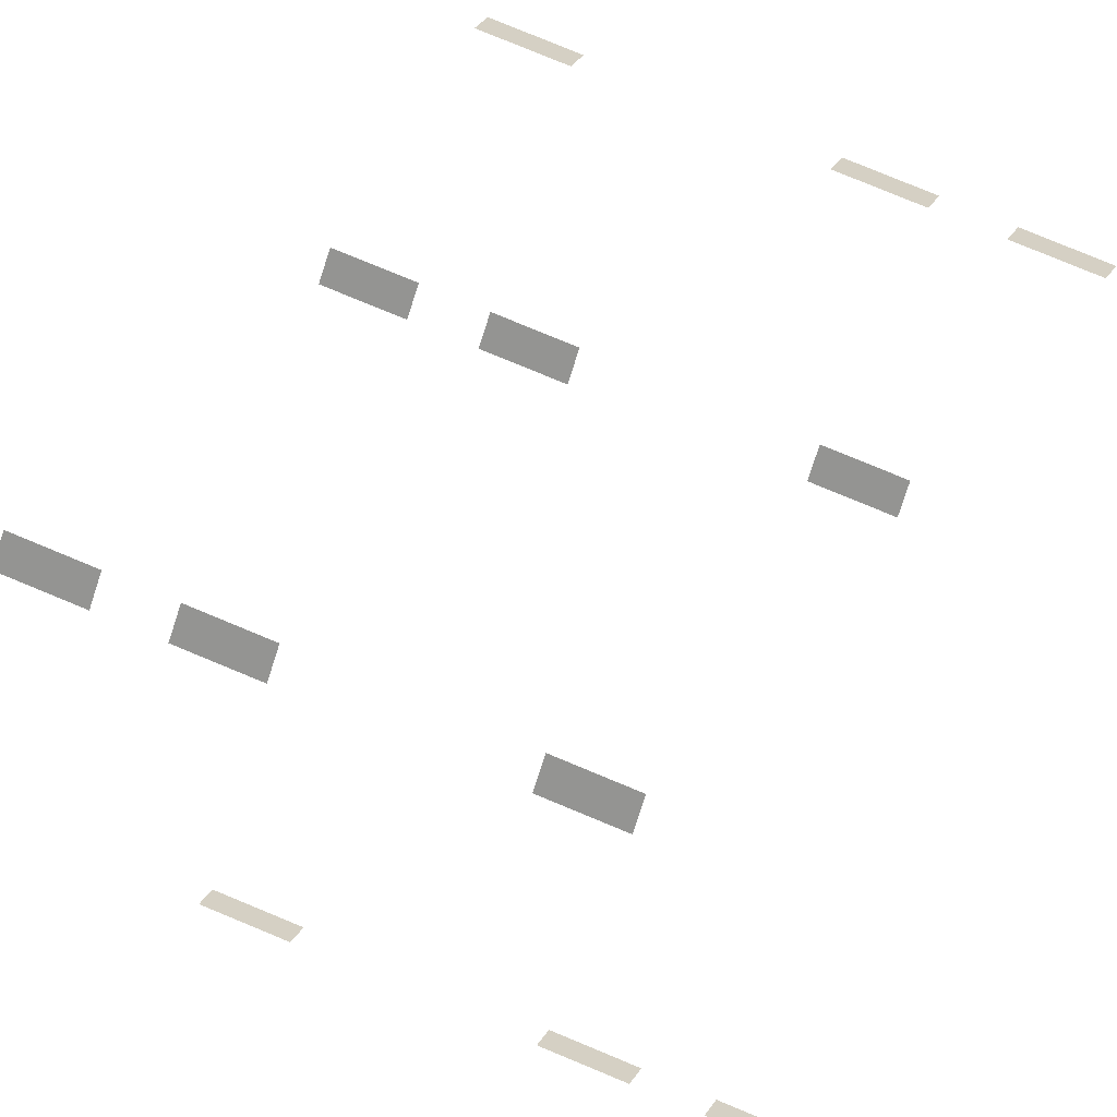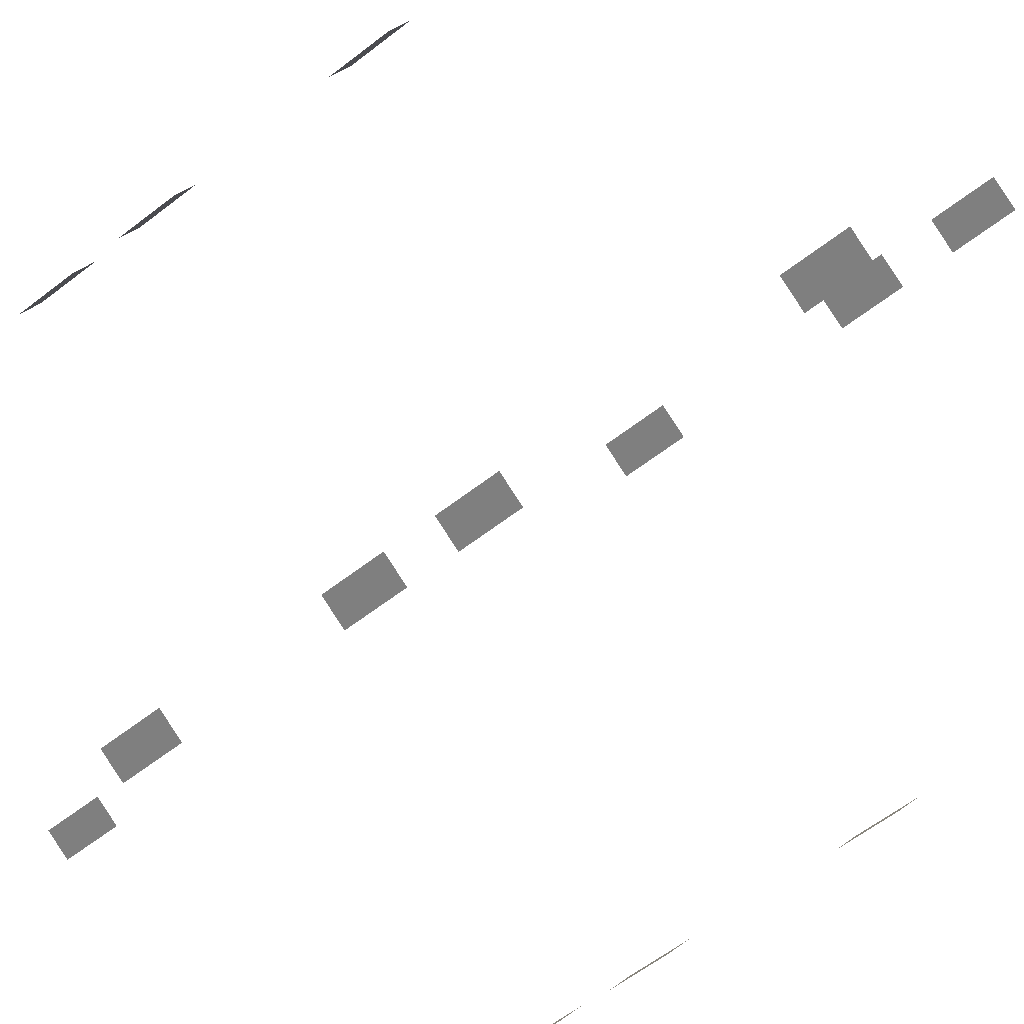
<metadata>
{"format":"obj","ext":"obj","renderer":"f3d","projection":"perspective","resolution":1024,"background":"white","views":[{"elev":66.1,"azim":-66.0,"up":"+Y"},{"elev":-34.4,"azim":-39.3,"up":"+Y"}]}
</metadata>
<code>
o Habitation_3_Lights_Cube.050
v 0.1596 -0.1735 -0.6143
v 0.1735 -0.1596 -0.8932
v 0.1596 -0.1735 -0.5679
v 0.1735 -0.1596 -0.9396
v 0.1735 -0.1596 -0.6143
v 0.1596 -0.1735 -0.8932
v 0.1735 -0.1596 -0.5679
v 0.1596 -0.1735 -0.9396
v 0.1512 -0.1652 -0.1927
v 0.1512 -0.1652 -0.1464
v 0.1652 -0.1512 -0.1927
v 0.1652 -0.1512 -0.1464
v 0.1512 -0.1652 -0.1089
v 0.1512 -0.1652 -0.0626
v 0.1652 -0.1512 -0.1089
v 0.1652 -0.1512 -0.0626
v 0.1512 -0.1652 -0.4321
v 0.1512 -0.1652 -0.3858
v 0.1652 -0.1512 -0.4321
v 0.1652 -0.1512 -0.3858
v 0.1735 -0.1596 0.7732
v 0.1735 -0.1596 0.7269
v 0.1596 -0.1735 0.7732
v 0.1596 -0.1735 0.7269
v 0.1652 -0.1512 0.1078
v 0.1652 -0.1512 0.06144
v 0.1512 -0.1652 0.1078
v 0.1512 -0.1652 0.06144
v 0.1735 -0.1596 0.608
v 0.1735 -0.1596 0.5617
v 0.1596 -0.1735 0.608
v 0.1596 -0.1735 0.5617
v -0.1596 0.1735 -0.6143
v -0.1735 0.1596 -0.8932
v -0.1596 0.1735 -0.5679
v -0.1735 0.1596 -0.9396
v -0.1735 0.1596 -0.6143
v -0.1596 0.1735 -0.8932
v -0.1735 0.1596 -0.5679
v -0.1596 0.1735 -0.9396
v -0.1512 0.1652 -0.1927
v -0.1512 0.1652 -0.1464
v -0.1652 0.1512 -0.1927
v -0.1652 0.1512 -0.1464
v -0.1512 0.1652 -0.1089
v -0.1512 0.1652 -0.0626
v -0.1652 0.1512 -0.1089
v -0.1652 0.1512 -0.0626
v -0.1512 0.1652 -0.4321
v -0.1512 0.1652 -0.3858
v -0.1652 0.1512 -0.4321
v -0.1652 0.1512 -0.3858
v -0.1735 0.1596 0.7732
v -0.1735 0.1596 0.7269
v -0.1596 0.1735 0.7732
v -0.1596 0.1735 0.7269
v -0.1652 0.1512 0.1078
v -0.1652 0.1512 0.06144
v -0.1512 0.1652 0.1078
v -0.1512 0.1652 0.06144
v -0.1735 0.1596 0.608
v -0.1735 0.1596 0.5617
v -0.1596 0.1735 0.608
v -0.1596 0.1735 0.5617
v 0.1596 0.1735 0.6143
v 0.1735 0.1596 0.8932
v 0.1596 0.1735 0.5679
v 0.1735 0.1596 0.9396
v 0.1735 0.1596 0.6143
v 0.1596 0.1735 0.8932
v 0.1735 0.1596 0.5679
v 0.1596 0.1735 0.9396
v 0.1512 0.1652 0.1927
v 0.1512 0.1652 0.1464
v 0.1652 0.1512 0.1927
v 0.1652 0.1512 0.1464
v 0.1512 0.1652 0.1089
v 0.1512 0.1652 0.0626
v 0.1652 0.1512 0.1089
v 0.1652 0.1512 0.0626
v 0.1512 0.1652 0.4321
v 0.1512 0.1652 0.3858
v 0.1652 0.1512 0.4321
v 0.1652 0.1512 0.3858
v 0.1735 0.1596 -0.7732
v 0.1735 0.1596 -0.7269
v 0.1596 0.1735 -0.7732
v 0.1596 0.1735 -0.7269
v 0.1652 0.1512 -0.1078
v 0.1652 0.1512 -0.06144
v 0.1512 0.1652 -0.1078
v 0.1512 0.1652 -0.06144
v 0.1735 0.1596 -0.608
v 0.1735 0.1596 -0.5617
v 0.1596 0.1735 -0.608
v 0.1596 0.1735 -0.5617
v -0.1596 -0.1735 0.6143
v -0.1735 -0.1596 0.8932
v -0.1596 -0.1735 0.5679
v -0.1735 -0.1596 0.9396
v -0.1735 -0.1596 0.6143
v -0.1596 -0.1735 0.8932
v -0.1735 -0.1596 0.5679
v -0.1596 -0.1735 0.9396
v -0.1512 -0.1652 0.1927
v -0.1512 -0.1652 0.1464
v -0.1652 -0.1512 0.1927
v -0.1652 -0.1512 0.1464
v -0.1512 -0.1652 0.1089
v -0.1512 -0.1652 0.0626
v -0.1652 -0.1512 0.1089
v -0.1652 -0.1512 0.0626
v -0.1512 -0.1652 0.4321
v -0.1512 -0.1652 0.3858
v -0.1652 -0.1512 0.4321
v -0.1652 -0.1512 0.3858
v -0.1735 -0.1596 -0.7732
v -0.1735 -0.1596 -0.7269
v -0.1596 -0.1735 -0.7732
v -0.1596 -0.1735 -0.7269
v -0.1652 -0.1512 -0.1078
v -0.1652 -0.1512 -0.06144
v -0.1512 -0.1652 -0.1078
v -0.1512 -0.1652 -0.06144
v -0.1735 -0.1596 -0.608
v -0.1735 -0.1596 -0.5617
v -0.1596 -0.1735 -0.608
v -0.1596 -0.1735 -0.5617
f 22 23 24
f 19 18 17
f 15 14 13
f 11 10 9
f 5 3 1
f 4 6 8
f 26 27 28
f 30 31 32
f 54 55 56
f 51 50 49
f 47 46 45
f 43 42 41
f 37 35 33
f 36 38 40
f 58 59 60
f 62 63 64
f 88 85 87
f 81 84 82
f 79 78 77
f 73 76 74
f 69 67 65
f 68 70 72
f 90 91 92
f 96 93 95
f 118 119 120
f 115 114 113
f 109 112 110
f 107 106 105
f 101 99 97
f 100 102 104
f 124 121 123
f 126 127 128
f 22 21 23
f 19 20 18
f 15 16 14
f 11 12 10
f 5 7 3
f 4 2 6
f 26 25 27
f 30 29 31
f 54 53 55
f 51 52 50
f 47 48 46
f 43 44 42
f 37 39 35
f 36 34 38
f 58 57 59
f 62 61 63
f 88 86 85
f 81 83 84
f 79 80 78
f 73 75 76
f 69 71 67
f 68 66 70
f 90 89 91
f 96 94 93
f 118 117 119
f 115 116 114
f 109 111 112
f 107 108 106
f 101 103 99
f 100 98 102
f 124 122 121
f 126 125 127

</code>
